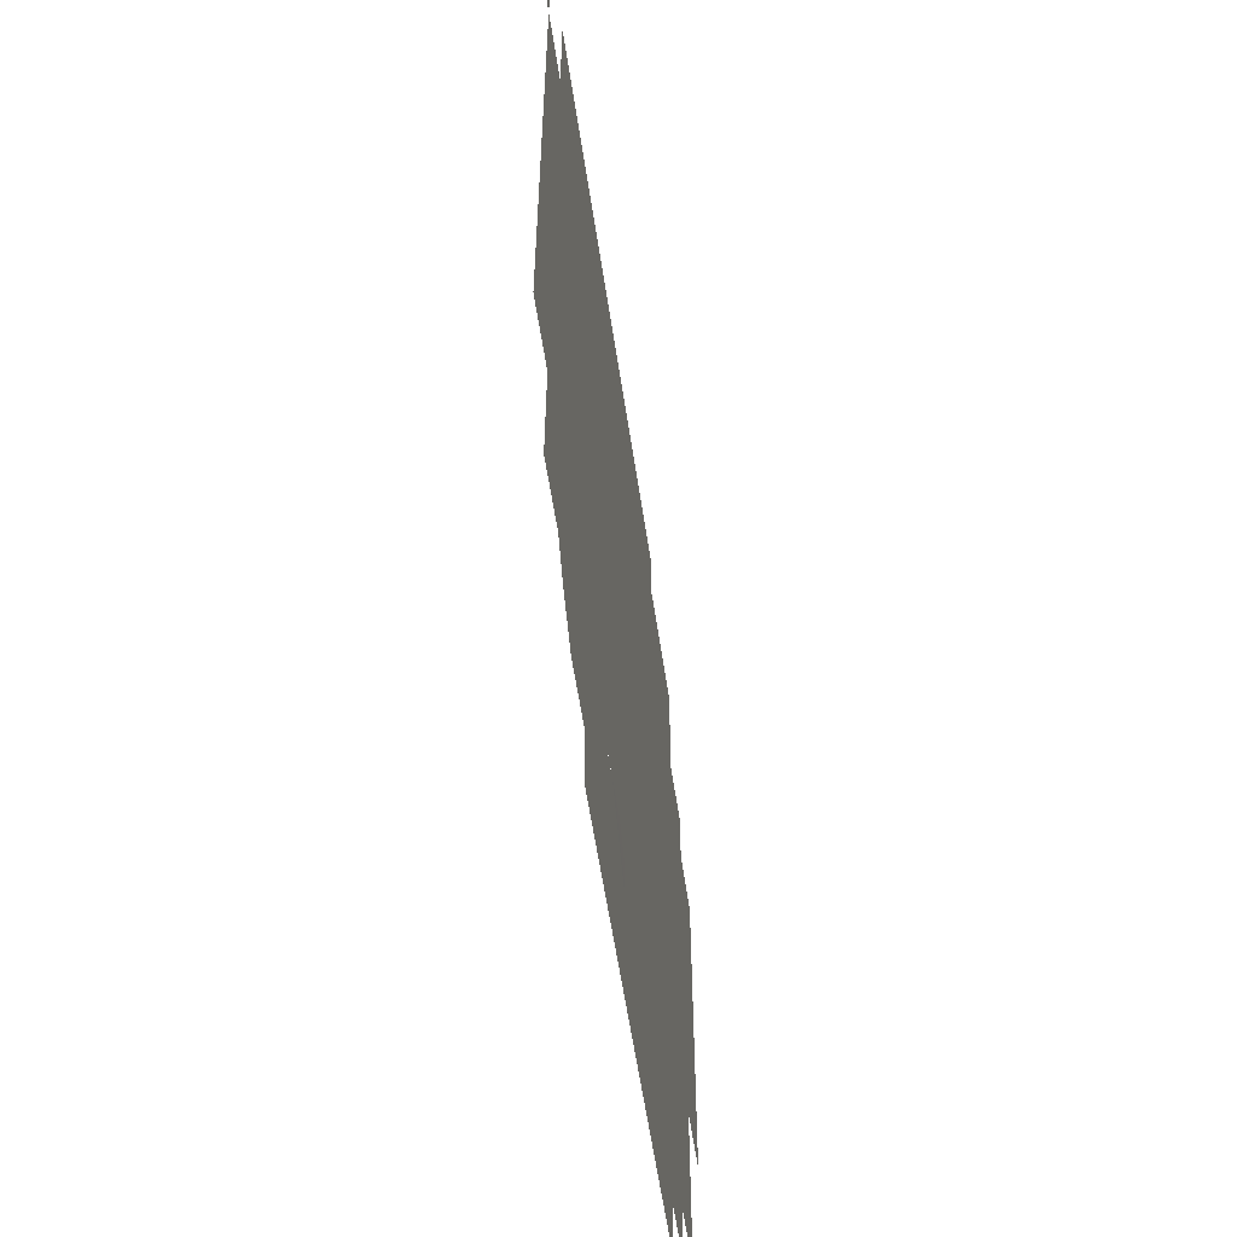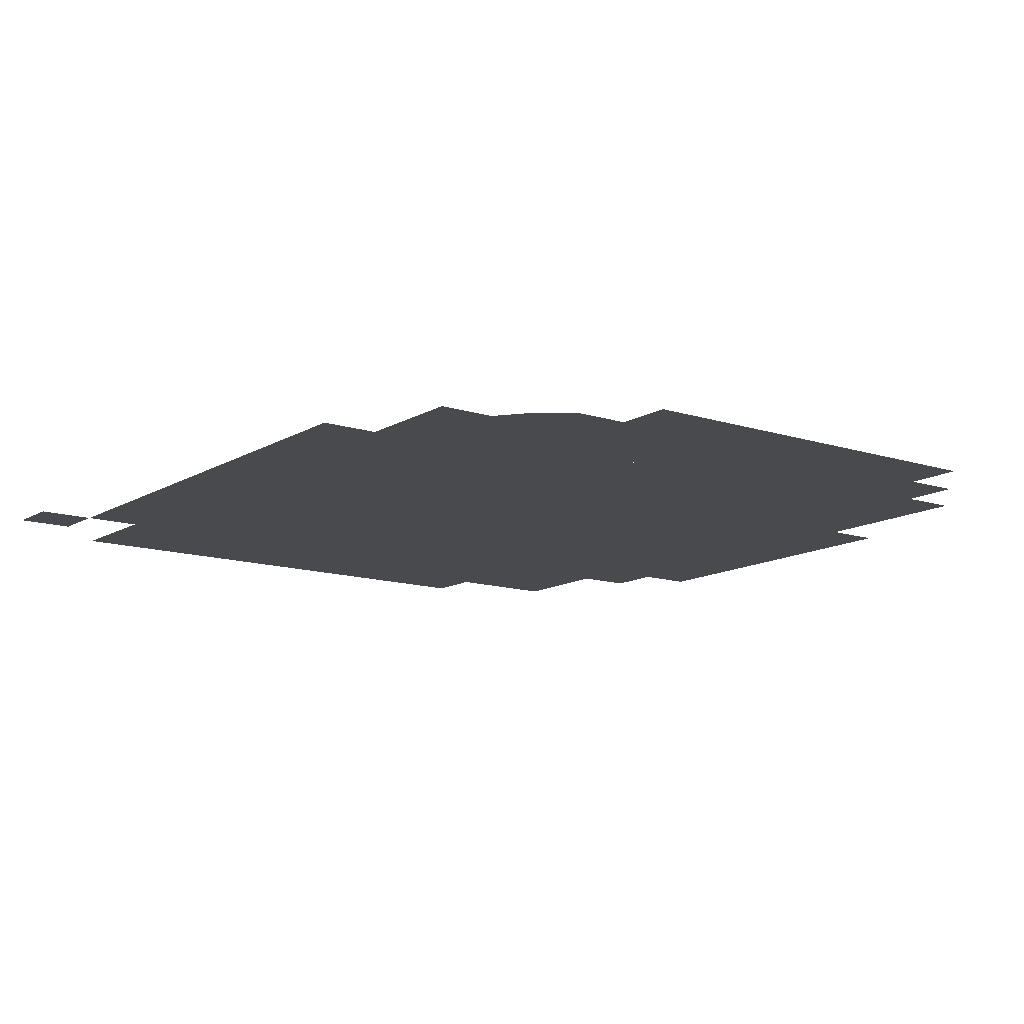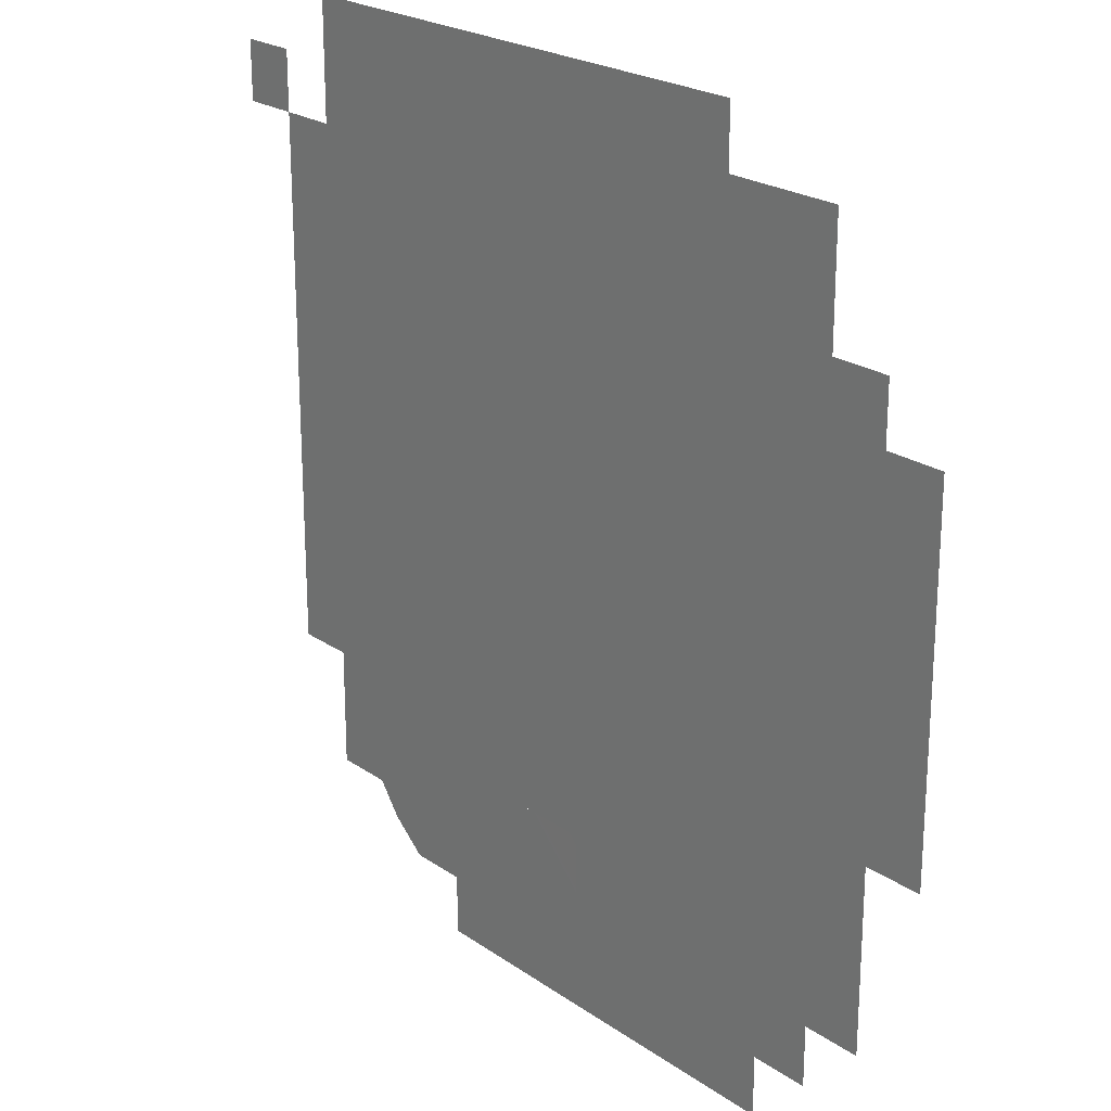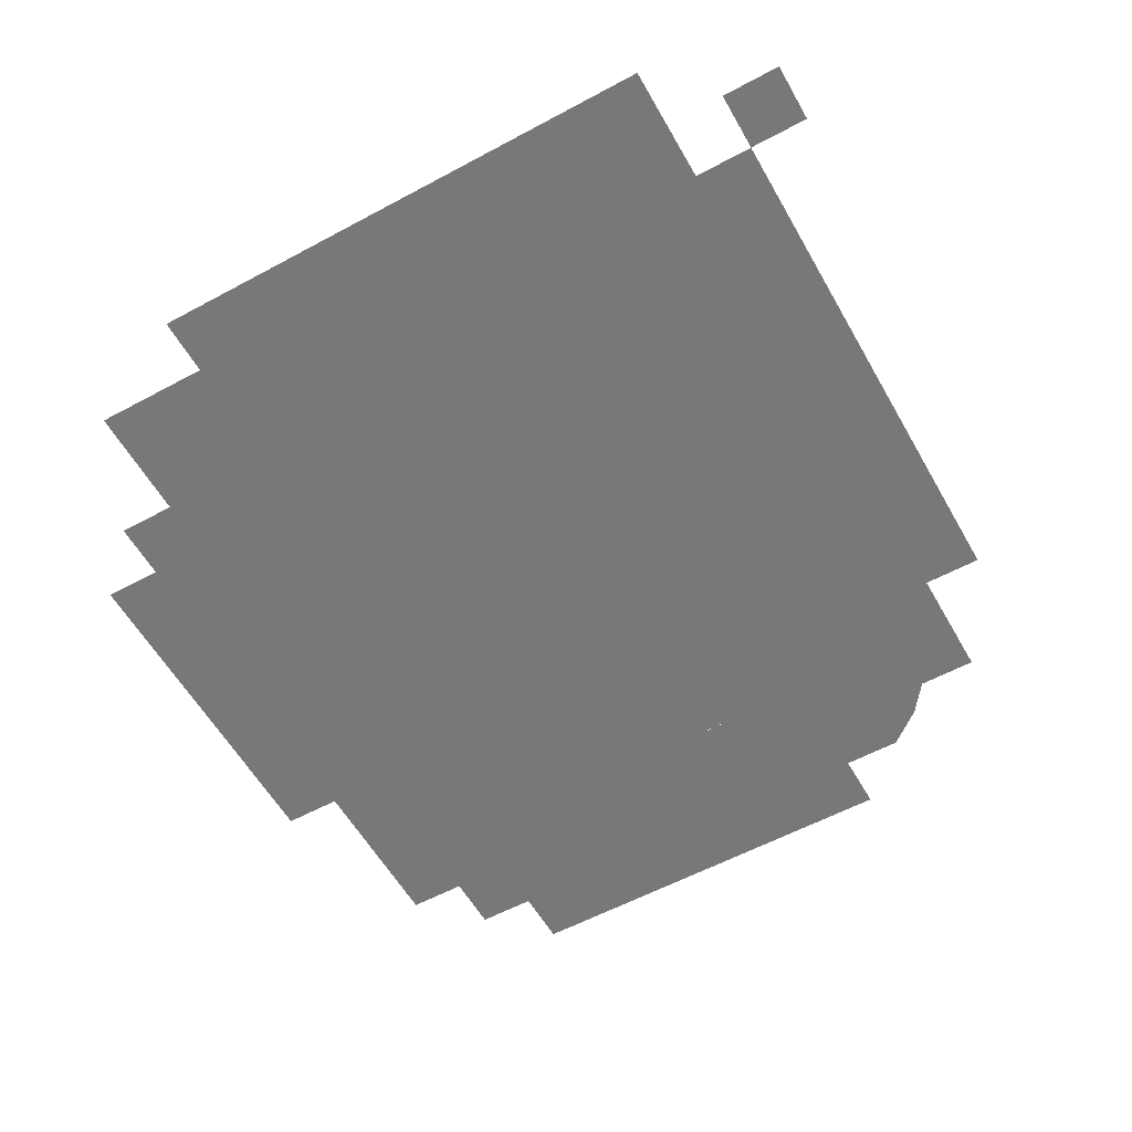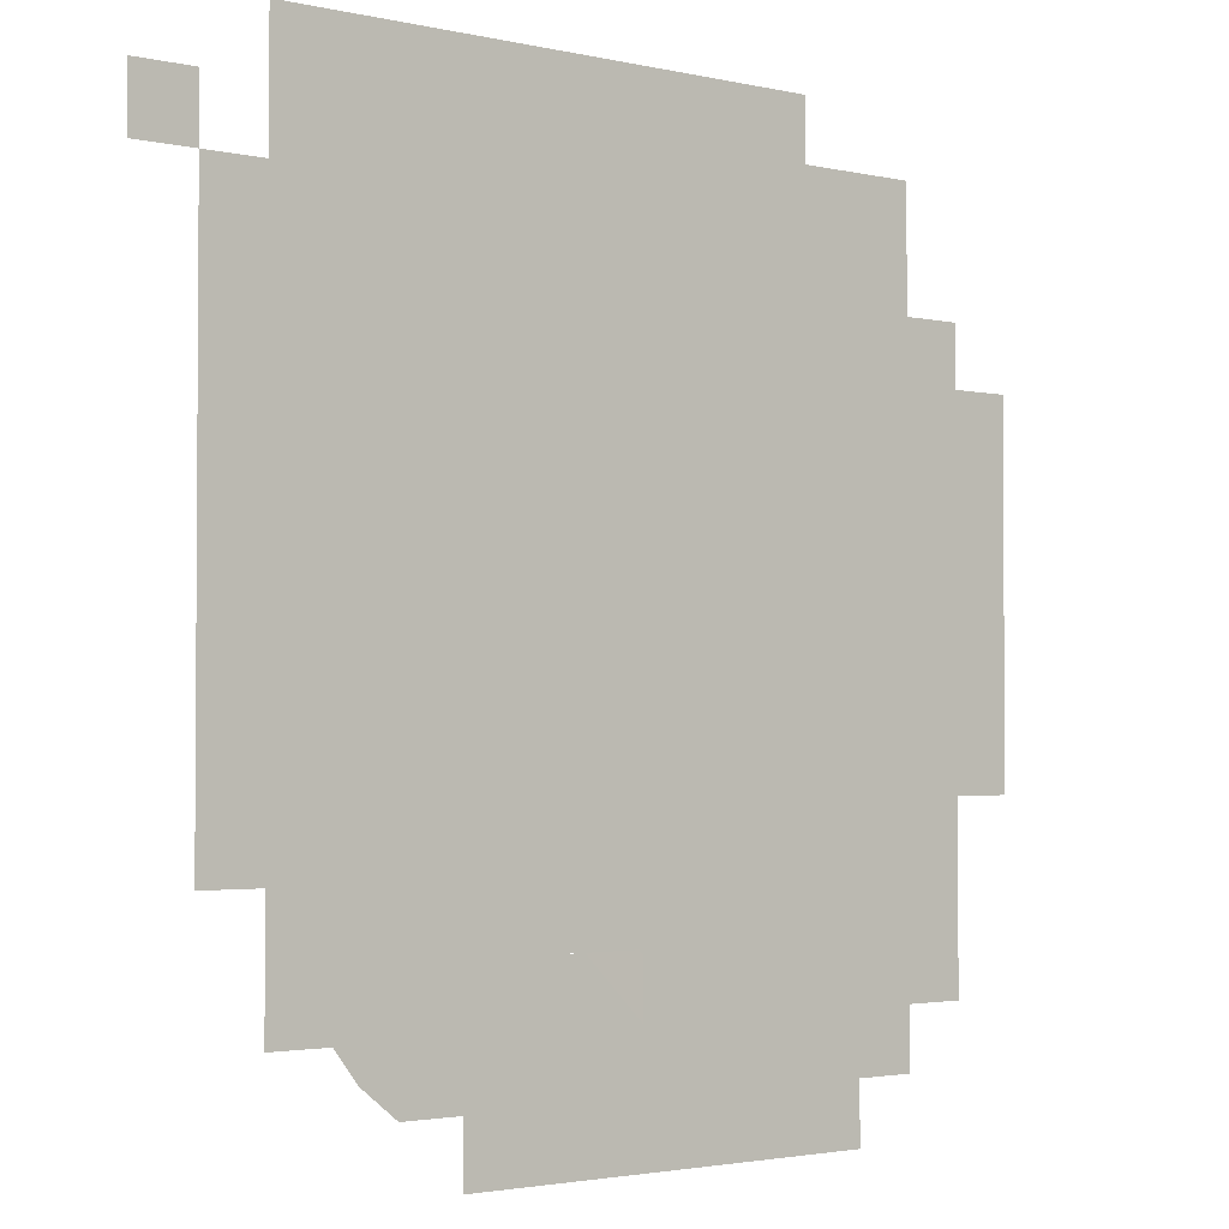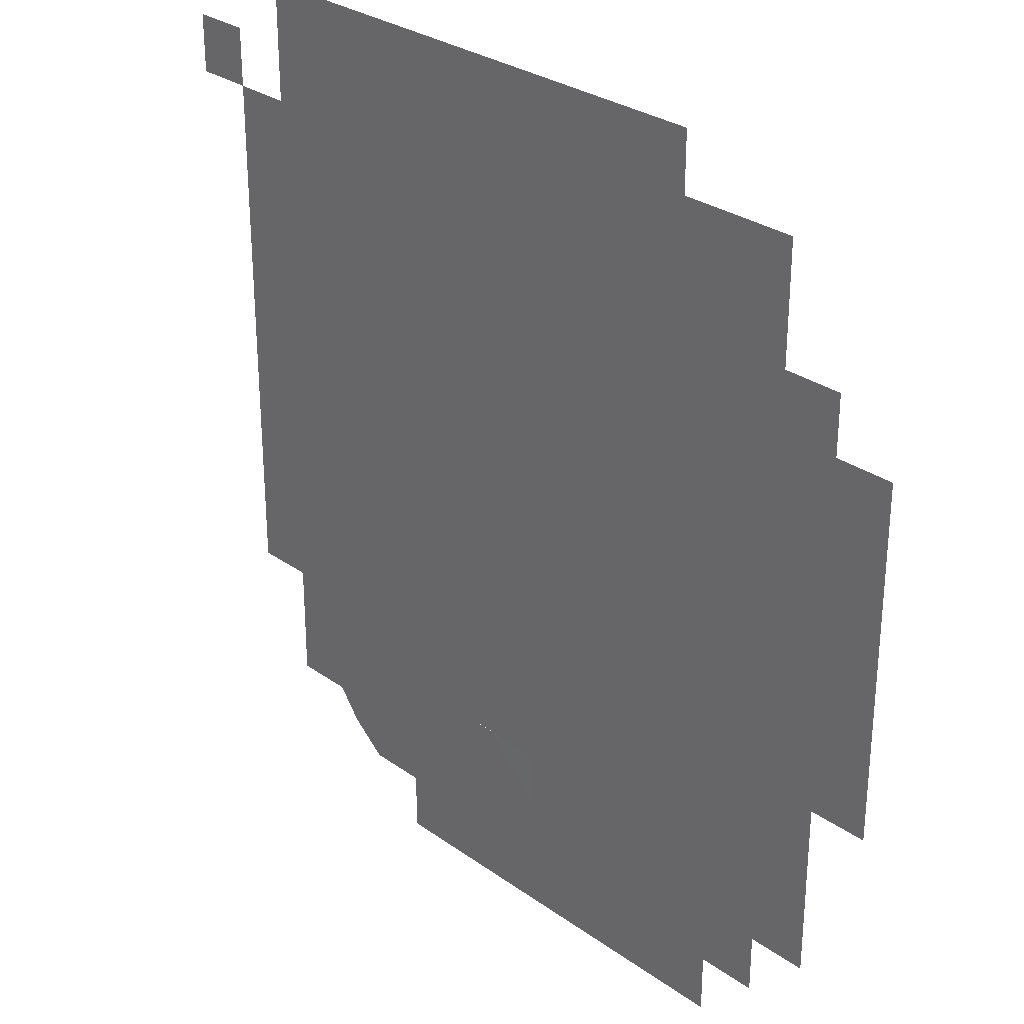
<metadata>
{"format":"obj","ext":"obj","renderer":"f3d","projection":"perspective","resolution":1024,"background":"white","views":[{"elev":-58.7,"azim":98.5,"up":"+Z"},{"elev":-12.9,"azim":143.4,"up":"+Y"},{"elev":22.5,"azim":-130.2,"up":"+Z"},{"elev":-57.5,"azim":29.3,"up":"+Y"},{"elev":-2.4,"azim":141.0,"up":"+Z"},{"elev":29.3,"azim":-133.6,"up":"+Z"}]}
</metadata>
<code>
o Plane
g Plane
v -0.2857 0 1.524
v -0.2857 0 1.619
v -0.381 0 1.524
v -0.381 0 1.619
v -0.381 0 0.6667
v -0.381 0 0.7619
v -0.4762 0 0.6667
v -0.4762 0 0.7619
v -0.381 0 0.8571
v -0.4762 0 0.8571
v -0.381 0 0.9524
v -0.4762 0 0.9524
v -0.381 0 1.048
v -0.4762 0 1.048
v -0.381 0 1.143
v -0.4762 0 1.143
v -0.381 0 1.238
v -0.4762 0 1.238
v -0.381 0 1.333
v -0.4762 0 1.333
v -0.381 0 1.429
v -0.4762 0 1.429
v -0.4762 0 1.524
v -0.4762 0 0.4762
v -0.4762 0 0.5714
v -0.5714 0 0.4762
v -0.5714 0 0.5714
v -0.5714 0 0.6667
v -0.5714 0 0.7619
v -0.5714 0 0.8571
v -0.5714 0 0.9524
v -0.5714 0 1.048
v -0.5714 0 1.143
v -0.5714 0 1.238
v -0.5714 0 1.333
v -0.5714 0 1.429
v -0.5714 0 1.524
v -0.4762 0 1.619
v -0.5714 0 1.619
v -0.4762 0 1.714
v -0.5714 0 1.714
v -0.609 4.218e-07 0.4272
v -0.6667 0 0.5714
v -0.6667 0 0.6667
v -0.6667 0 0.7619
v -0.6667 0 0.8571
v -0.6667 0 0.9524
v -0.6667 0 1.048
v -0.6667 0 1.143
v -0.6667 0 1.238
v -0.6667 0 1.333
v -0.6667 0 1.429
v -0.6667 0 1.524
v -0.6667 0 1.619
v -0.6667 0 1.714
v -0.6667 0 0.381
v -0.7619 0 0.381
v -0.7619 8.552e-07 0.5702
v -0.7619 0 0.6667
v -0.7619 0 0.7619
v -0.7619 0 0.8571
v -0.7619 0 0.9524
v -0.7619 0 1.048
v -0.7619 0 1.143
v -0.7619 0 1.238
v -0.7619 0 1.333
v -0.7619 0 1.429
v -0.7619 0 1.524
v -0.7619 0 1.619
v -0.7619 0 1.714
v -0.7619 0 0.2857
v -0.8571 0 0.2857
v -0.8571 0 0.381
v -0.8571 8.552e-07 0.5719
v -0.8571 0 0.5714
v -0.8571 0 0.6667
v -0.8571 0 0.7619
v -0.8571 0 0.8571
v -0.8571 0 0.9524
v -0.8571 0 1.048
v -0.8571 0 1.143
v -0.8571 0 1.238
v -0.8571 0 1.333
v -0.8571 0 1.429
v -0.8571 0 1.524
v -0.8571 0 1.619
v -0.8571 0 1.714
v -0.9524 0 0.2857
v -0.9524 0 0.381
v -0.9524 2.589e-06 0.571
v -0.9524 0 0.5714
v -0.9524 0 0.6667
v -0.9524 0 0.7619
v -0.9524 0 0.8571
v -0.9524 0 0.9524
v -0.9524 0 1.048
v -0.9524 0 1.143
v -0.9524 0 1.238
v -0.9524 0 1.333
v -0.9524 0 1.429
v -0.9524 0 1.524
v -0.9524 0 1.619
v -0.9524 0 1.714
v -1.048 0 0.2857
v -1.048 0 0.381
v -1.048 0 0.4762
v -1.048 0 0.5714
v -1.048 0 0.6667
v -1.048 0 0.7619
v -1.048 0 0.8571
v -1.048 0 0.9524
v -1.048 0 1.048
v -1.048 0 1.143
v -1.048 0 1.238
v -1.048 0 1.333
v -1.048 0 1.429
v -1.048 0 1.524
v -1.048 0 1.619
v -1.048 0 1.714
v -1.143 0 0.2857
v -1.143 0 0.381
v -1.143 0 0.4762
v -1.143 0 0.5714
v -1.143 0 0.6667
v -1.143 0 0.7619
v -1.143 0 0.8571
v -1.143 0 0.9524
v -1.143 0 1.048
v -1.143 0 1.143
v -1.143 0 1.238
v -1.143 0 1.333
v -1.143 0 1.429
v -1.143 0 1.524
v -1.143 0 1.619
v -1.143 0 1.714
v -1.238 0 0.2857
v -1.238 0 0.381
v -1.238 0 0.4762
v -1.238 0 0.5714
v -1.238 0 0.6667
v -1.238 0 0.7619
v -1.238 0 0.8571
v -1.238 0 0.9524
v -1.238 0 1.048
v -1.238 0 1.143
v -1.238 0 1.238
v -1.238 0 1.333
v -1.238 0 1.429
v -1.238 0 1.524
v -1.238 0 1.619
v -1.238 0 1.714
v -1.333 0 0.2857
v -1.333 0 0.381
v -1.333 0 0.4762
v -1.333 0 0.5714
v -1.333 0 0.6667
v -1.333 0 0.7619
v -1.333 0 0.8571
v -1.333 0 0.9524
v -1.333 0 1.048
v -1.333 0 1.143
v -1.333 0 1.238
v -1.333 0 1.333
v -1.333 0 1.429
v -1.333 0 1.524
v -1.333 0 1.619
v -1.333 0 1.714
v -1.429 0 0.2857
v -1.429 0 0.381
v -1.429 0 0.4762
v -1.429 0 0.5714
v -1.429 0 0.6667
v -1.429 0 0.7619
v -1.429 0 0.8571
v -1.429 0 0.9524
v -1.429 0 1.048
v -1.429 0 1.143
v -1.429 0 1.238
v -1.429 0 1.333
v -1.429 0 1.429
v -1.429 0 1.524
v -1.429 0 1.619
v -1.524 0 0.381
v -1.524 0 0.4762
v -1.524 0 0.5714
v -1.524 0 0.6667
v -1.524 0 0.7619
v -1.524 0 0.8571
v -1.524 0 0.9524
v -1.524 0 1.048
v -1.524 0 1.143
v -1.524 0 1.238
v -1.524 0 1.333
v -1.524 0 1.429
v -1.524 0 1.524
v -1.524 0 1.619
v -1.619 0 0.4762
v -1.619 0 0.5714
v -1.619 0 0.6667
v -1.619 0 0.7619
v -1.619 0 0.8571
v -1.619 0 0.9524
v -1.619 0 1.048
v -1.619 0 1.143
v -1.619 0 1.238
v -1.619 0 1.333
v -1.619 0 1.429
v -1.714 0 0.7619
v -1.714 0 0.8571
v -1.714 0 0.9524
v -1.714 0 1.048
v -1.714 0 1.143
v -1.714 0 1.238
v -1.714 0 1.333
f 3 4 2 1
f 7 8 6 5
f 8 10 9 6
f 10 12 11 9
f 12 14 13 11
f 14 16 15 13
f 16 18 17 15
f 18 20 19 17
f 20 22 21 19
f 22 23 3 21
f 26 27 25 24
f 27 28 7 25
f 28 29 8 7
f 29 30 10 8
f 30 31 12 10
f 31 32 14 12
f 32 33 16 14
f 33 34 18 16
f 34 35 20 18
f 35 36 22 20
f 36 37 23 22
f 37 39 38 23
f 39 41 40 38
f 42 43 27 26
f 43 44 28 27
f 44 45 29 28
f 45 46 30 29
f 46 47 31 30
f 47 48 32 31
f 48 49 33 32
f 49 50 34 33
f 50 51 35 34
f 51 52 36 35
f 52 53 37 36
f 53 54 39 37
f 54 55 41 39
f 57 58 42 56
f 58 58 43 42
f 58 59 44 43
f 59 60 45 44
f 60 61 46 45
f 61 62 47 46
f 62 63 48 47
f 63 64 49 48
f 64 65 50 49
f 65 66 51 50
f 66 67 52 51
f 67 68 53 52
f 68 69 54 53
f 69 70 55 54
f 72 73 57 71
f 73 74 58 57
f 75 76 59 58
f 76 77 60 59
f 77 78 61 60
f 78 79 62 61
f 79 80 63 62
f 80 81 64 63
f 81 82 65 64
f 82 83 66 65
f 83 84 67 66
f 84 85 68 67
f 85 86 69 68
f 86 87 70 69
f 88 89 73 72
f 89 90 74 73
f 91 92 76 75
f 92 93 77 76
f 93 94 78 77
f 94 95 79 78
f 95 96 80 79
f 96 97 81 80
f 97 98 82 81
f 98 99 83 82
f 99 100 84 83
f 100 101 85 84
f 101 102 86 85
f 102 103 87 86
f 104 105 89 88
f 105 106 90 89
f 106 107 91 90
f 107 108 92 91
f 108 109 93 92
f 109 110 94 93
f 110 111 95 94
f 111 112 96 95
f 112 113 97 96
f 113 114 98 97
f 114 115 99 98
f 115 116 100 99
f 116 117 101 100
f 117 118 102 101
f 118 119 103 102
f 120 121 105 104
f 121 122 106 105
f 122 123 107 106
f 123 124 108 107
f 124 125 109 108
f 125 126 110 109
f 126 127 111 110
f 127 128 112 111
f 128 129 113 112
f 129 130 114 113
f 130 131 115 114
f 131 132 116 115
f 132 133 117 116
f 133 134 118 117
f 134 135 119 118
f 136 137 121 120
f 137 138 122 121
f 138 139 123 122
f 139 140 124 123
f 140 141 125 124
f 141 142 126 125
f 142 143 127 126
f 143 144 128 127
f 144 145 129 128
f 145 146 130 129
f 146 147 131 130
f 147 148 132 131
f 148 149 133 132
f 149 150 134 133
f 150 151 135 134
f 152 153 137 136
f 153 154 138 137
f 154 155 139 138
f 155 156 140 139
f 156 157 141 140
f 157 158 142 141
f 158 159 143 142
f 159 160 144 143
f 160 161 145 144
f 161 162 146 145
f 162 163 147 146
f 163 164 148 147
f 164 165 149 148
f 165 166 150 149
f 166 167 151 150
f 168 169 153 152
f 169 170 154 153
f 170 171 155 154
f 171 172 156 155
f 172 173 157 156
f 173 174 158 157
f 174 175 159 158
f 175 176 160 159
f 176 177 161 160
f 177 178 162 161
f 178 179 163 162
f 179 180 164 163
f 180 181 165 164
f 181 182 166 165
f 183 184 170 169
f 184 185 171 170
f 185 186 172 171
f 186 187 173 172
f 187 188 174 173
f 188 189 175 174
f 189 190 176 175
f 190 191 177 176
f 191 192 178 177
f 192 193 179 178
f 193 194 180 179
f 194 195 181 180
f 195 196 182 181
f 197 198 185 184
f 198 199 186 185
f 199 200 187 186
f 200 201 188 187
f 201 202 189 188
f 202 203 190 189
f 203 204 191 190
f 204 205 192 191
f 205 206 193 192
f 206 207 194 193
f 208 209 201 200
f 209 210 202 201
f 210 211 203 202
f 211 212 204 203
f 212 213 205 204
f 213 214 206 205

</code>
